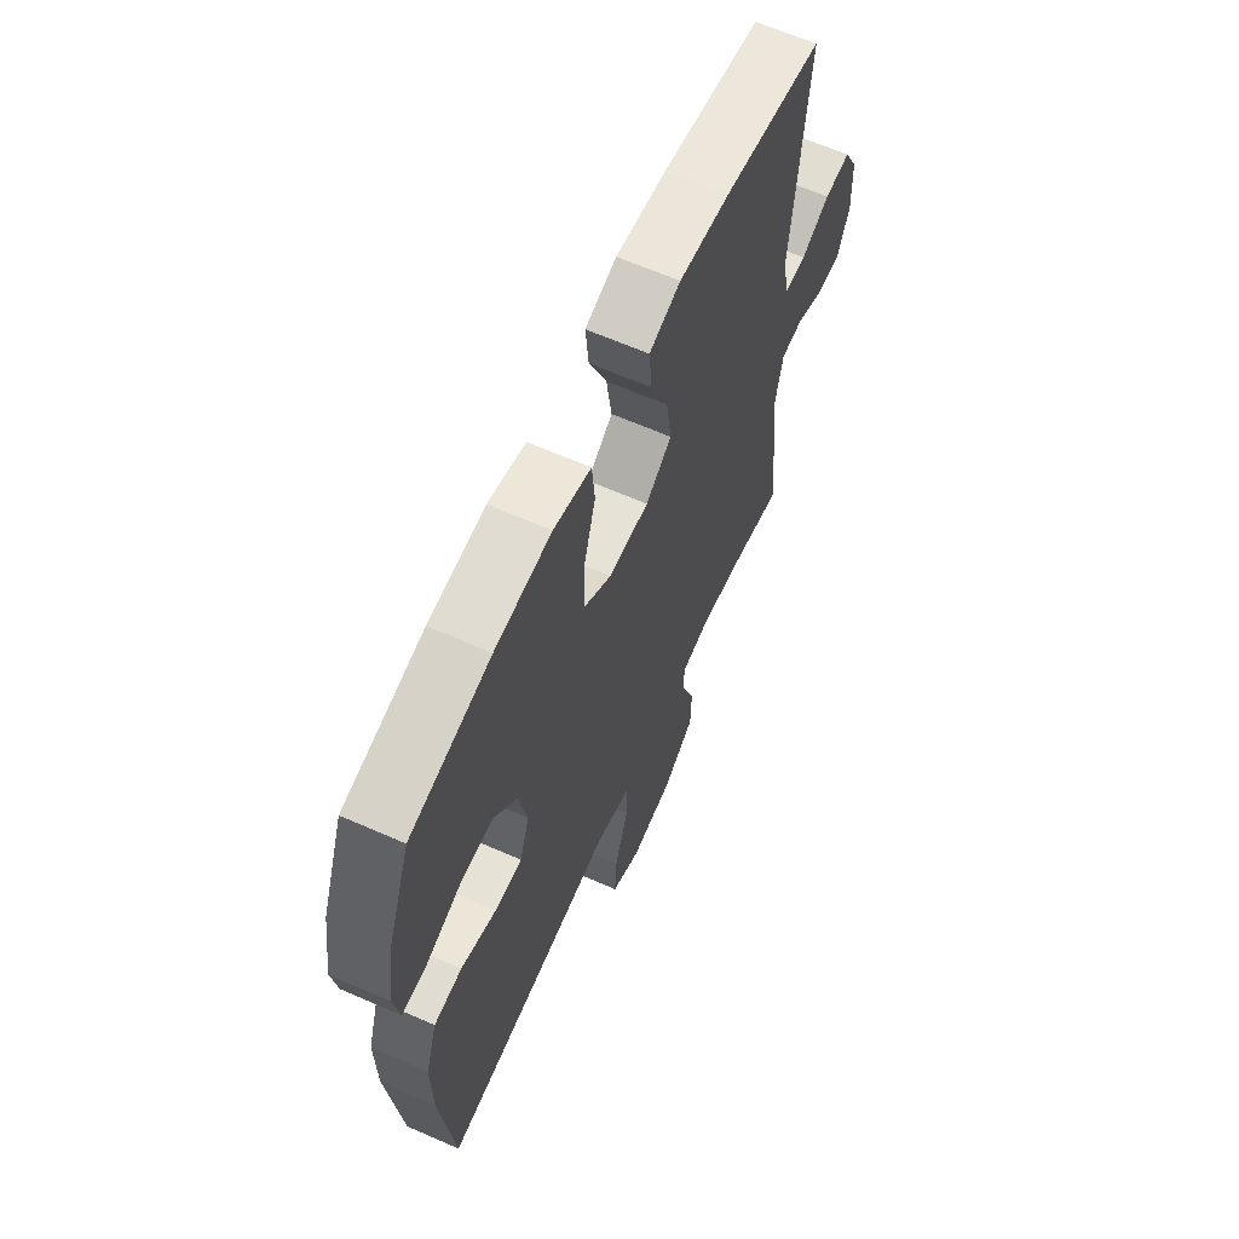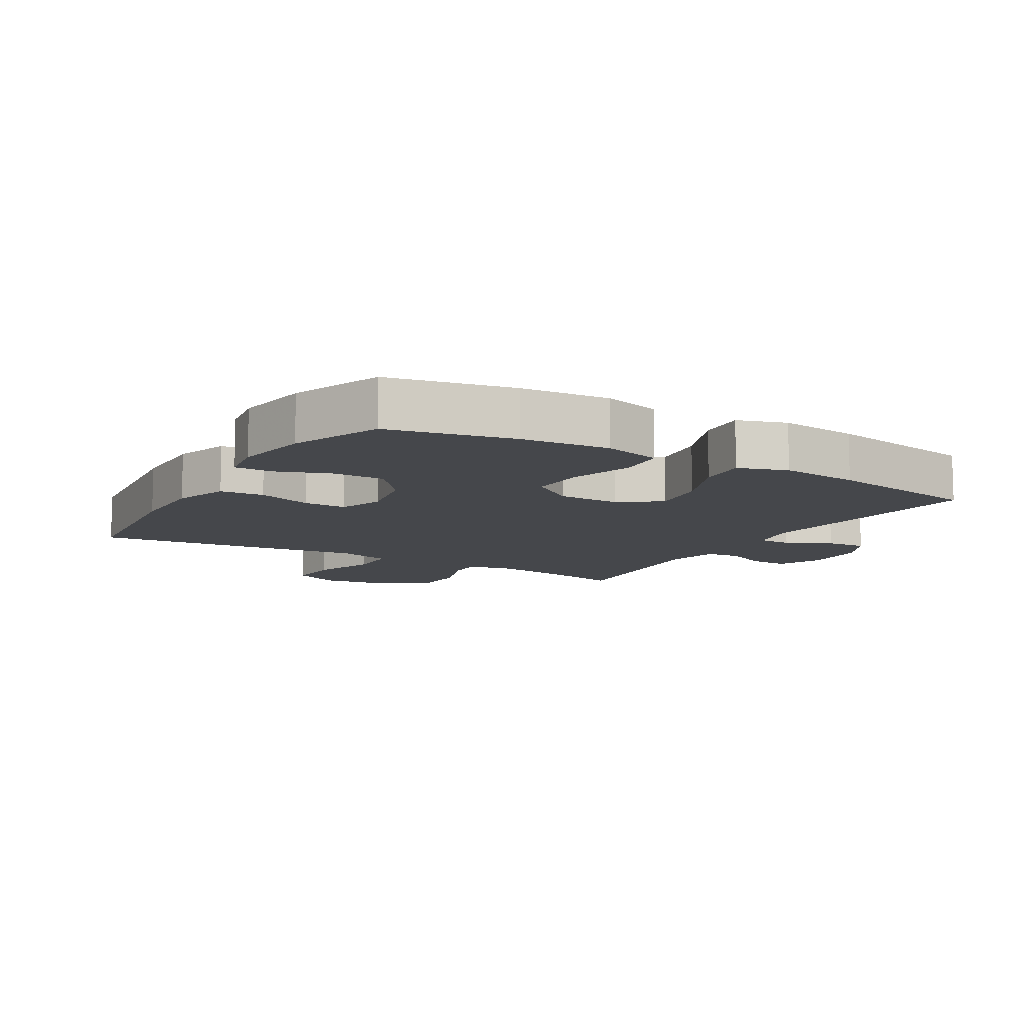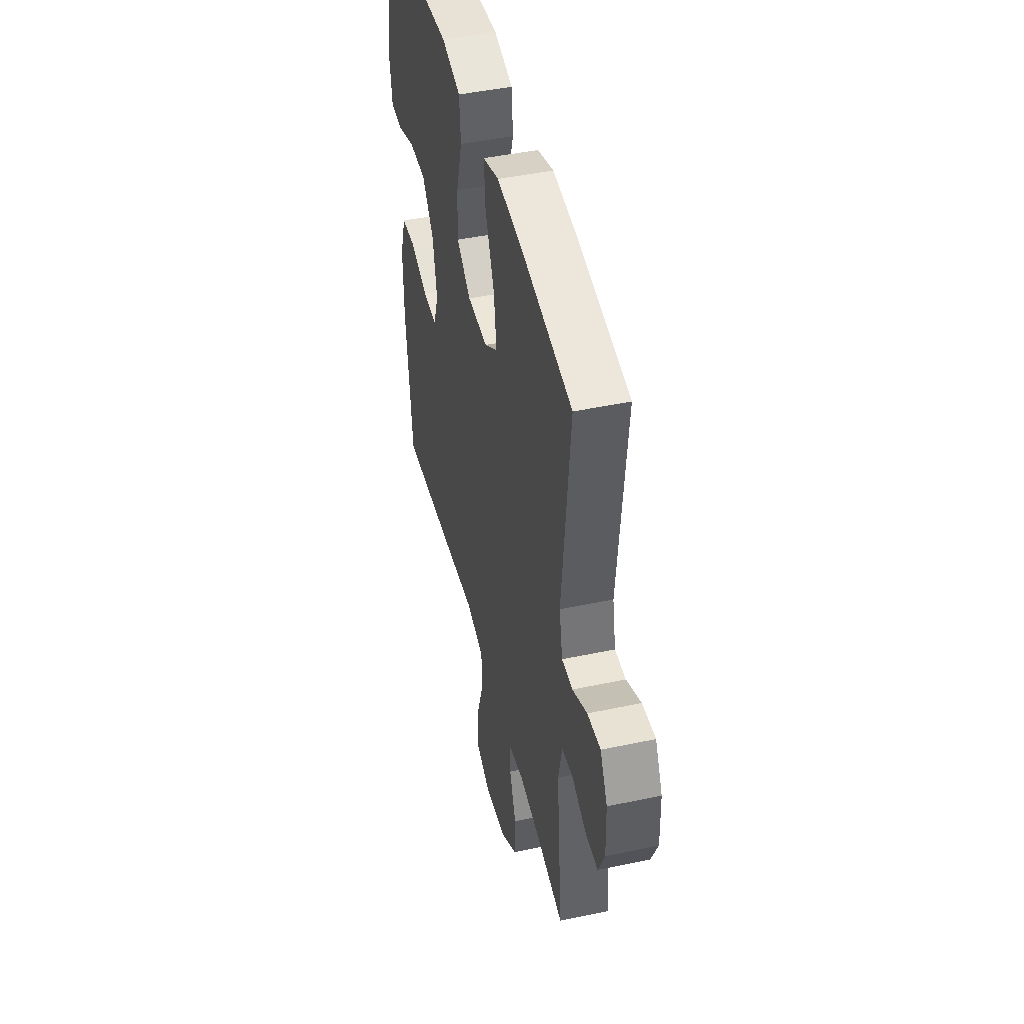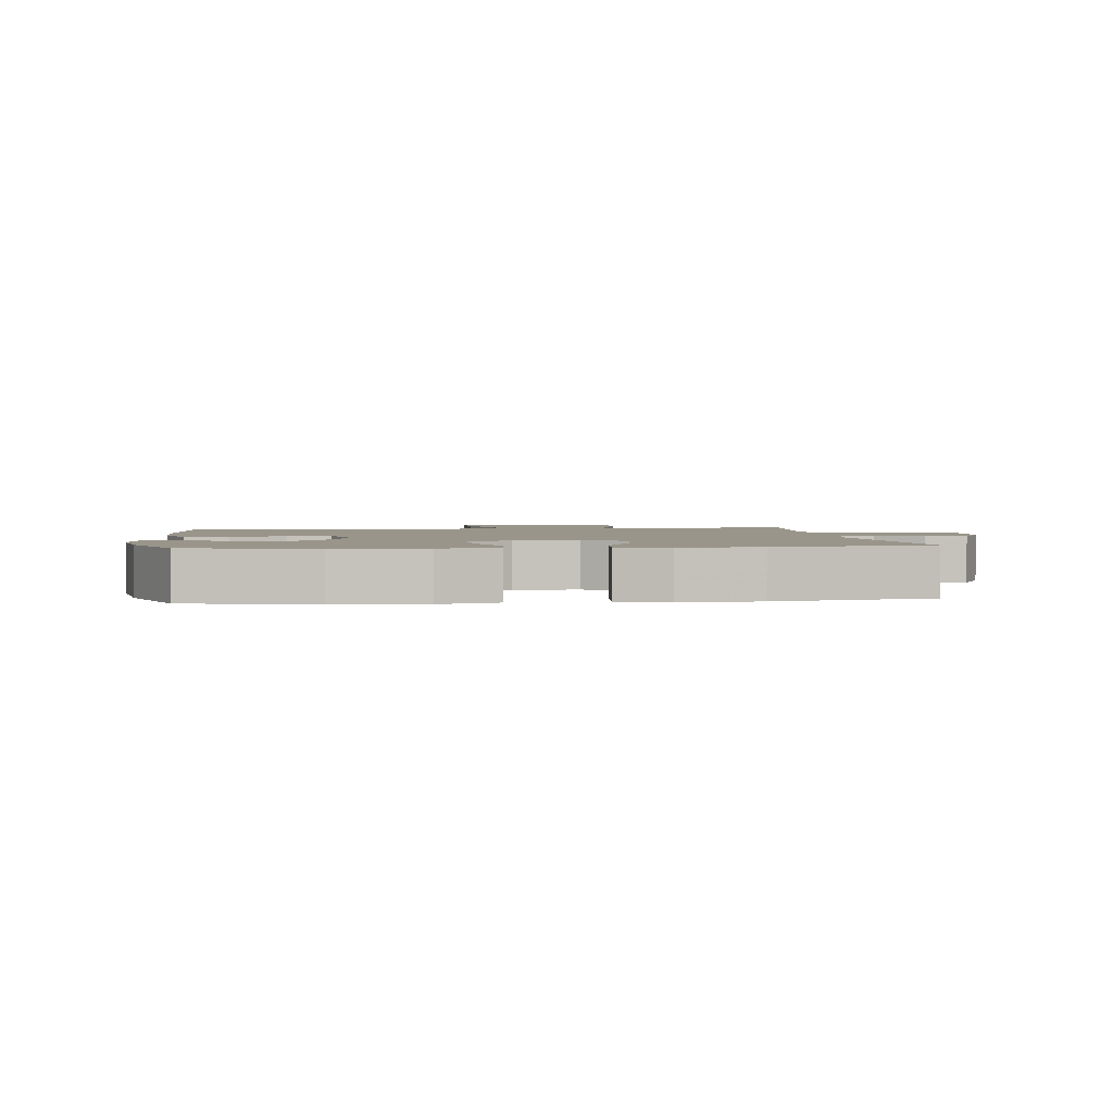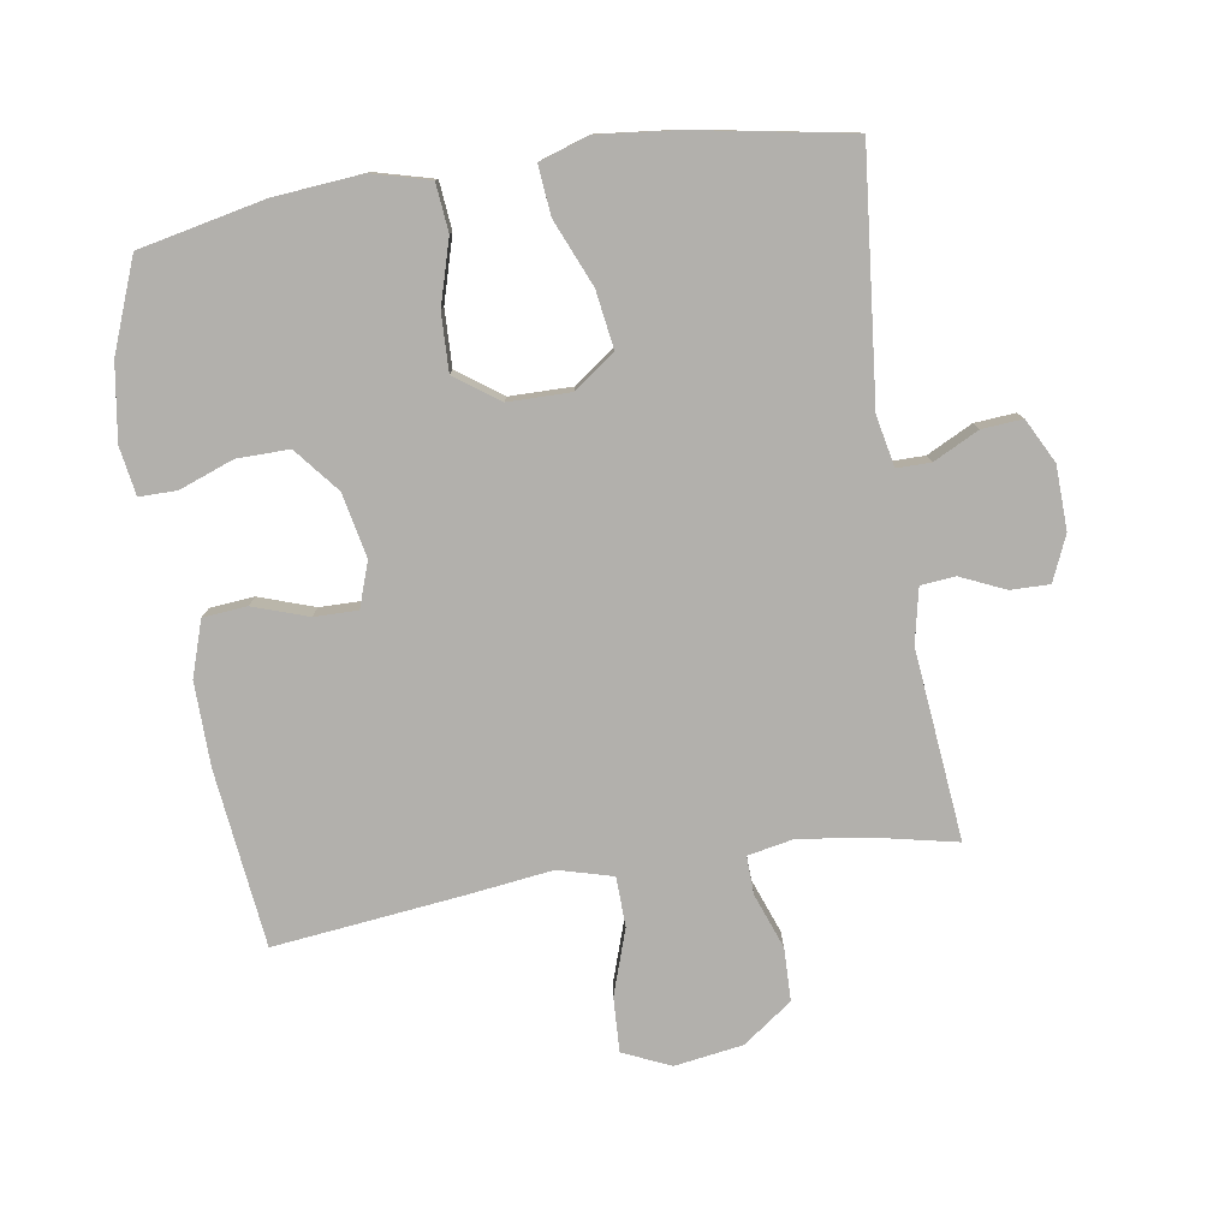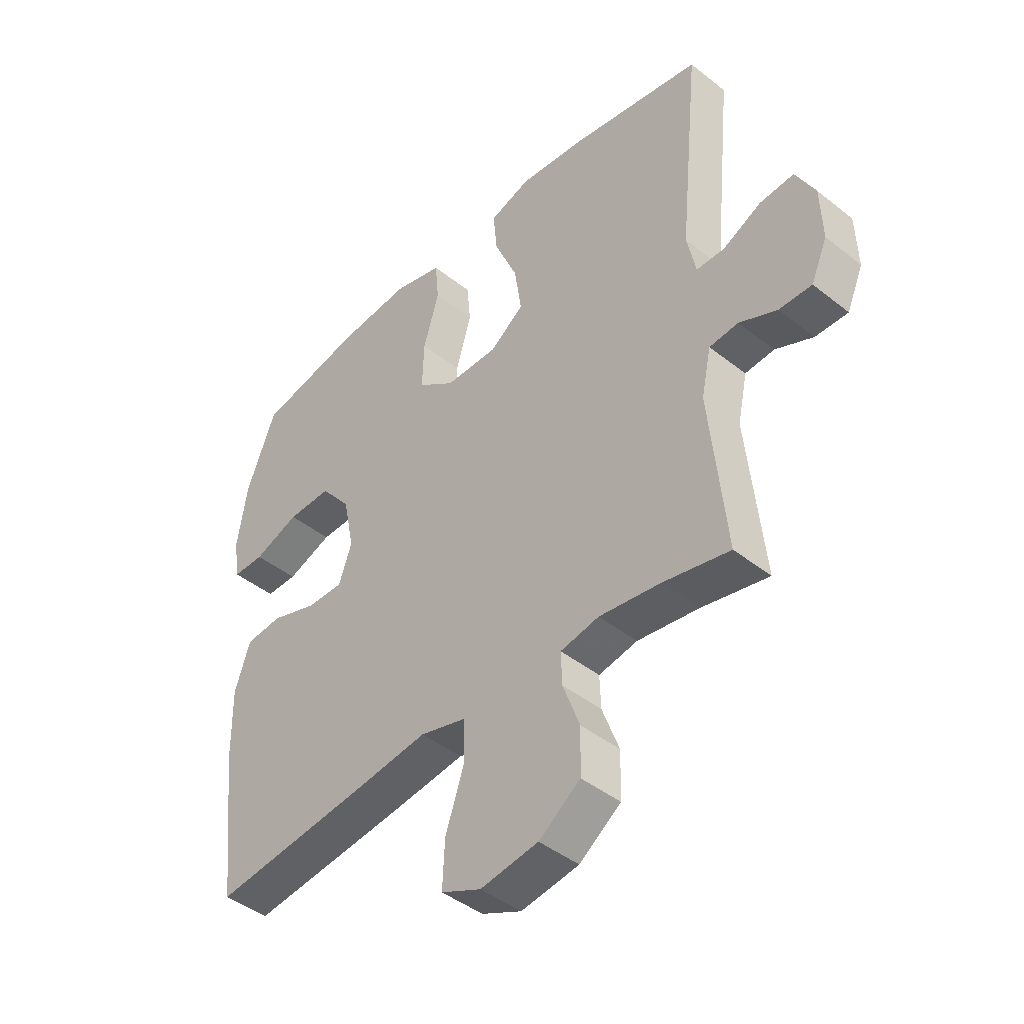
<metadata>
{"format":"obj","ext":"obj","renderer":"f3d","projection":"perspective","resolution":1024,"background":"white","views":[{"elev":63.8,"azim":-66.0,"up":"+Z"},{"elev":-10.2,"azim":-30.7,"up":"+Y"},{"elev":45.7,"azim":76.3,"up":"+Z"},{"elev":2.1,"azim":-6.9,"up":"+Y"},{"elev":-78.6,"azim":9.0,"up":"+Y"},{"elev":-43.9,"azim":47.1,"up":"+Z"}]}
</metadata>
<code>
v 0.5 0.07 -0.5
v 0.379 0.07 -0.474
v 0.266 0.07 -0.458
v 0.195 0.07 -0.472
v 0.197 0.07 -0.531
v 0.228 0.07 -0.615
v 0.226 0.07 -0.697
v 0.15 0.07 -0.752
v 0.044 0.07 -0.768
v -0.029 0.07 -0.735
v -0.025 0.07 -0.651
v 0.009 0.07 -0.55
v 0.007 0.07 -0.473
v -0.077 0.07 -0.45
v -0.209 0.07 -0.467
v -0.5 0.07 -0.5
v -0.531 0.07 -0.227
v -0.533 0.07 -0.097
v -0.505 0.07 -0.012
v -0.437 0.07 -0.006
v -0.352 0.07 -0.035
v -0.285 0.07 -0.036
v -0.261 0.07 0.033
v -0.281 0.07 0.132
v -0.337 0.07 0.201
v -0.418 0.07 0.2
v -0.502 0.07 0.169
v -0.56 0.07 0.169
v -0.572 0.07 0.244
v -0.554 0.07 0.361
v -0.5 0.07 0.5
v -0.307 0.07 0.541
v -0.171 0.07 0.553
v -0.081 0.07 0.529
v -0.074 0.07 0.455
v -0.103 0.07 0.356
v -0.106 0.07 0.268
v -0.038 0.07 0.219
v 0.059 0.07 0.218
v 0.122 0.07 0.264
v 0.109 0.07 0.353
v 0.066 0.07 0.455
v 0.059 0.07 0.531
v 0.135 0.07 0.556
v 0.258 0.07 0.543
v 0.5 0.07 0.5
v 0.462 0.07 0.123
v 0.478 0.07 0.045
v 0.53 0.07 0.045
v 0.6 0.07 0.08
v 0.663 0.07 0.085
v 0.698 0.07 0.017
v 0.701 0.07 -0.081
v 0.671 0.07 -0.15
v 0.611 0.07 -0.149
v 0.542 0.07 -0.118
v 0.489 0.07 -0.123
v 0.471 0.07 -0.207
v 0.5 0 -0.5
v 0.379 0 -0.474
v 0.266 0 -0.458
v 0.195 0 -0.472
v 0.197 0 -0.531
v 0.228 0 -0.615
v 0.226 0 -0.697
v 0.15 0 -0.752
v 0.044 0 -0.768
v -0.029 0 -0.735
v -0.025 0 -0.651
v 0.009 0 -0.55
v 0.007 0 -0.473
v -0.077 0 -0.45
v -0.209 0 -0.467
v -0.5 0 -0.5
v -0.531 0 -0.227
v -0.533 0 -0.097
v -0.505 0 -0.012
v -0.437 0 -0.006
v -0.352 0 -0.035
v -0.285 0 -0.036
v -0.261 0 0.033
v -0.281 0 0.132
v -0.337 0 0.201
v -0.418 0 0.2
v -0.502 0 0.169
v -0.56 0 0.169
v -0.572 0 0.244
v -0.554 0 0.361
v -0.5 0 0.5
v -0.307 0 0.541
v -0.171 0 0.553
v -0.081 0 0.529
v -0.074 0 0.455
v -0.103 0 0.356
v -0.106 0 0.268
v -0.038 0 0.219
v 0.059 0 0.218
v 0.122 0 0.264
v 0.109 0 0.353
v 0.066 0 0.455
v 0.059 0 0.531
v 0.135 0 0.556
v 0.258 0 0.543
v 0.5 0 0.5
v 0.462 0 0.123
v 0.478 0 0.045
v 0.53 0 0.045
v 0.6 0 0.08
v 0.663 0 0.085
v 0.698 0 0.017
v 0.701 0 -0.081
v 0.671 0 -0.15
v 0.611 0 -0.149
v 0.542 0 -0.118
v 0.489 0 -0.123
v 0.471 0 -0.207
f 53 54 55 56
f 53 56 57
f 52 53 57
f 49 50 51 52
f 48 49 52 57
f 47 48 57 58
f 45 46 47
f 44 45 47 58
f 41 42 43 44
f 40 41 44 58
f 33 34 35 36
f 33 36 37
f 32 33 37
f 31 32 37
f 30 31 37 38
f 26 27 28 29
f 25 26 29 30
f 18 19 20 21
f 18 21 22
f 17 18 22
f 14 15 16 17
f 13 14 17 22
f 9 10 11 12
f 9 12 13
f 8 9 13
f 5 6 7 8
f 4 5 8 13
f 3 4 13 22
f 40 58 1 2
f 39 40 2 3
f 38 39 3 22
f 25 30 38
f 24 25 38
f 23 24 38
f 22 23 38
f 114 113 112 111
f 115 114 111
f 115 111 110
f 110 109 108 107
f 115 110 107 106
f 116 115 106 105
f 105 104 103
f 116 105 103 102
f 102 101 100 99
f 116 102 99 98
f 94 93 92 91
f 95 94 91
f 95 91 90
f 95 90 89
f 96 95 89 88
f 87 86 85 84
f 88 87 84 83
f 79 78 77 76
f 80 79 76
f 80 76 75
f 75 74 73 72
f 80 75 72 71
f 70 69 68 67
f 71 70 67
f 71 67 66
f 66 65 64 63
f 71 66 63 62
f 80 71 62 61
f 60 59 116 98
f 61 60 98 97
f 80 61 97 96
f 96 88 83
f 96 83 82
f 96 82 81
f 96 81 80
f 1 59 60 2
f 2 60 61 3
f 3 61 62 4
f 4 62 63 5
f 5 63 64 6
f 6 64 65 7
f 7 65 66 8
f 8 66 67 9
f 9 67 68 10
f 10 68 69 11
f 11 69 70 12
f 12 70 71 13
f 13 71 72 14
f 14 72 73 15
f 15 73 74 16
f 16 74 75 17
f 17 75 76 18
f 18 76 77 19
f 19 77 78 20
f 20 78 79 21
f 21 79 80 22
f 22 80 81 23
f 23 81 82 24
f 24 82 83 25
f 25 83 84 26
f 26 84 85 27
f 27 85 86 28
f 28 86 87 29
f 29 87 88 30
f 30 88 89 31
f 31 89 90 32
f 32 90 91 33
f 33 91 92 34
f 34 92 93 35
f 35 93 94 36
f 36 94 95 37
f 37 95 96 38
f 38 96 97 39
f 39 97 98 40
f 40 98 99 41
f 41 99 100 42
f 42 100 101 43
f 43 101 102 44
f 44 102 103 45
f 45 103 104 46
f 46 104 105 47
f 47 105 106 48
f 48 106 107 49
f 49 107 108 50
f 50 108 109 51
f 51 109 110 52
f 52 110 111 53
f 53 111 112 54
f 54 112 113 55
f 55 113 114 56
f 56 114 115 57
f 57 115 116 58
f 58 116 59 1

</code>
